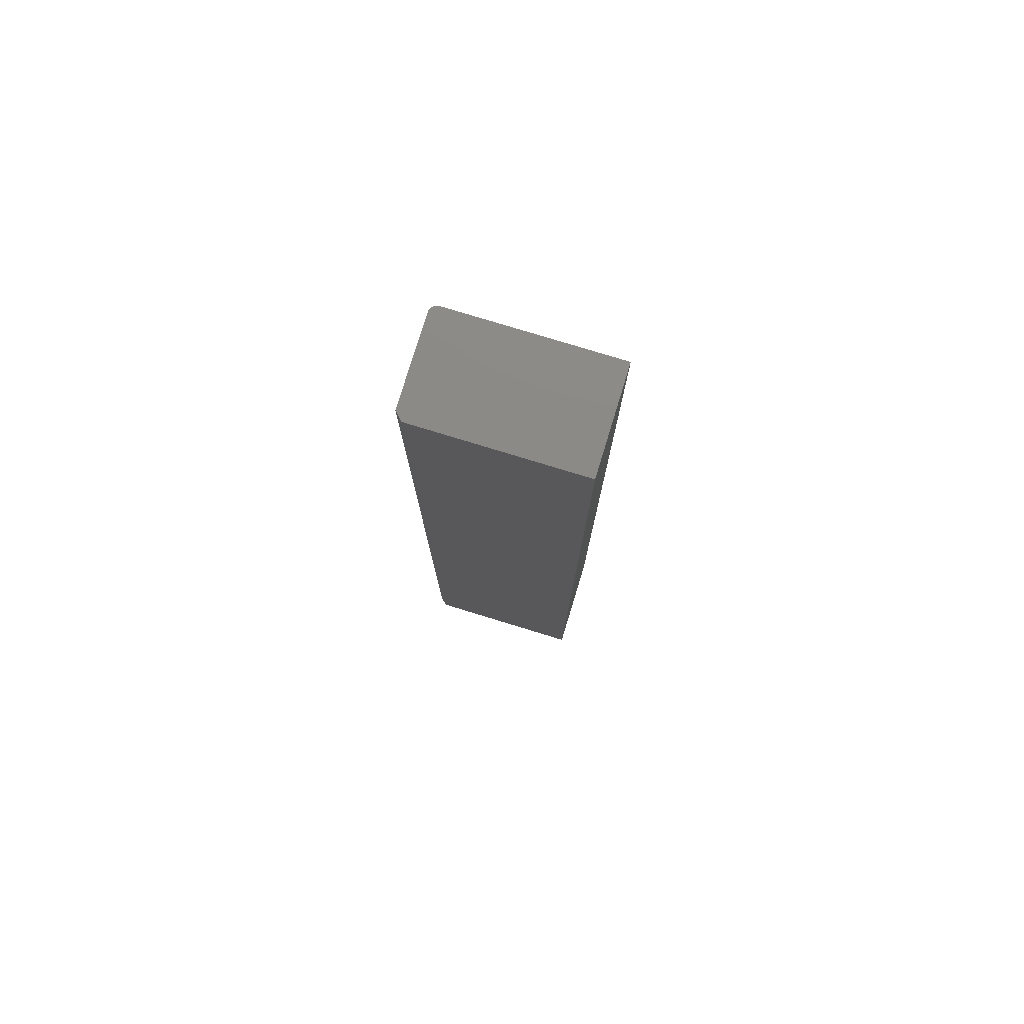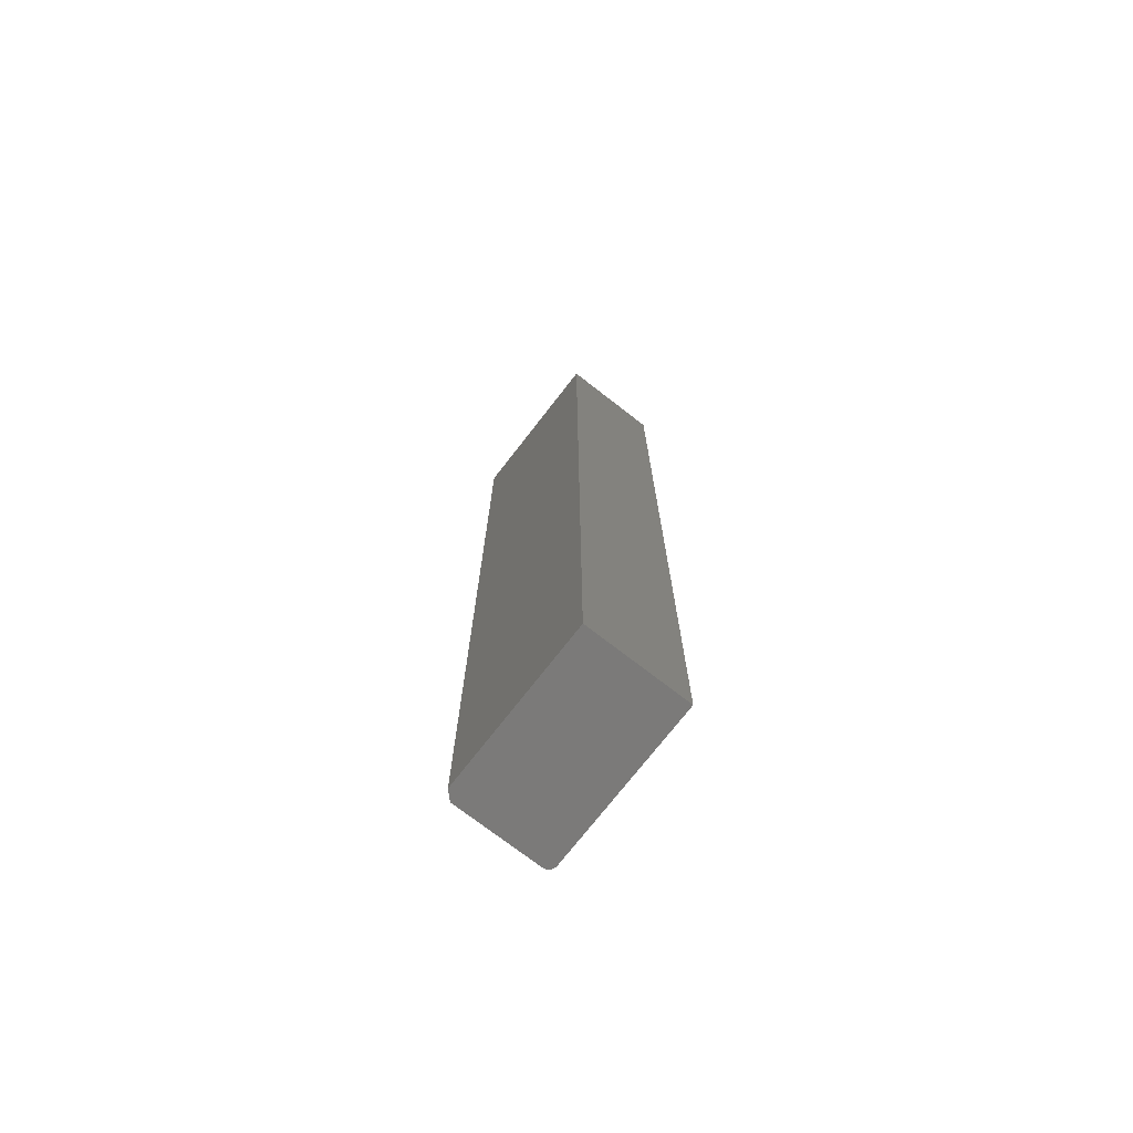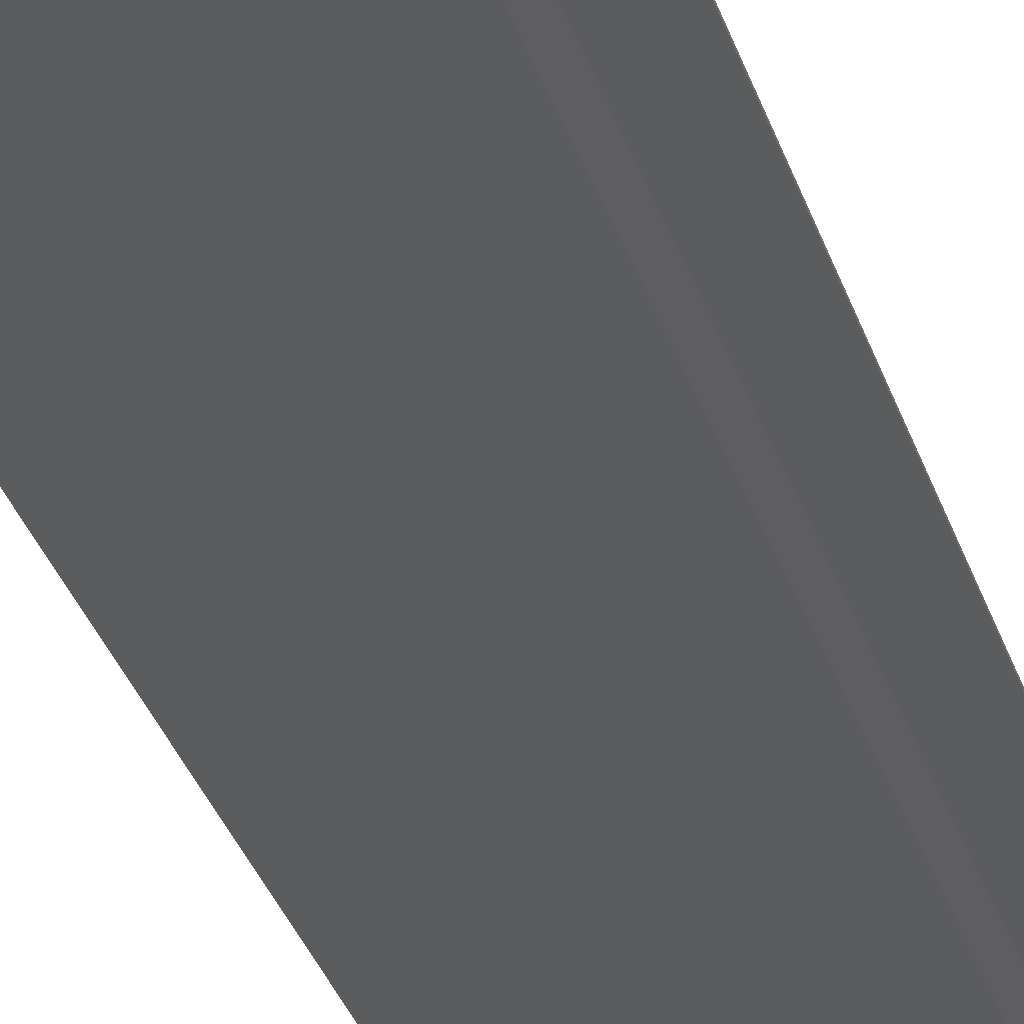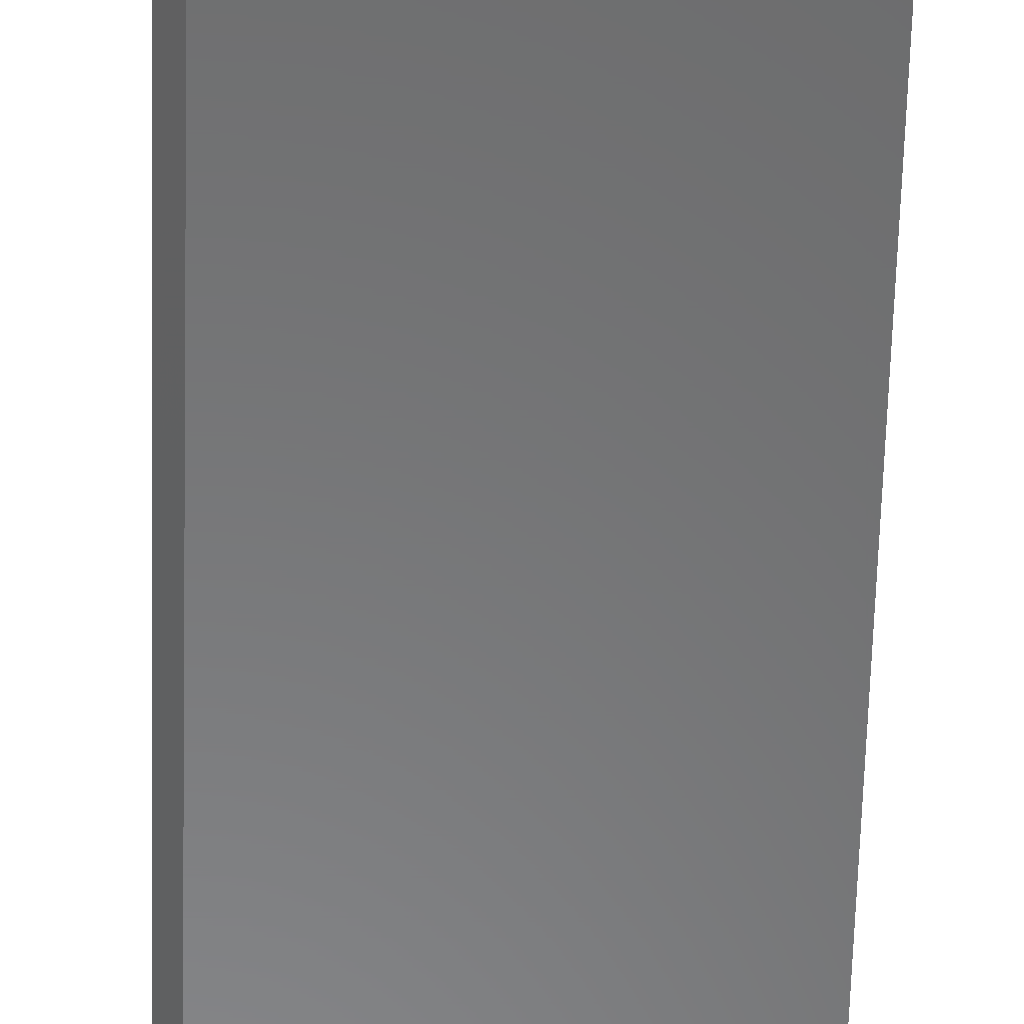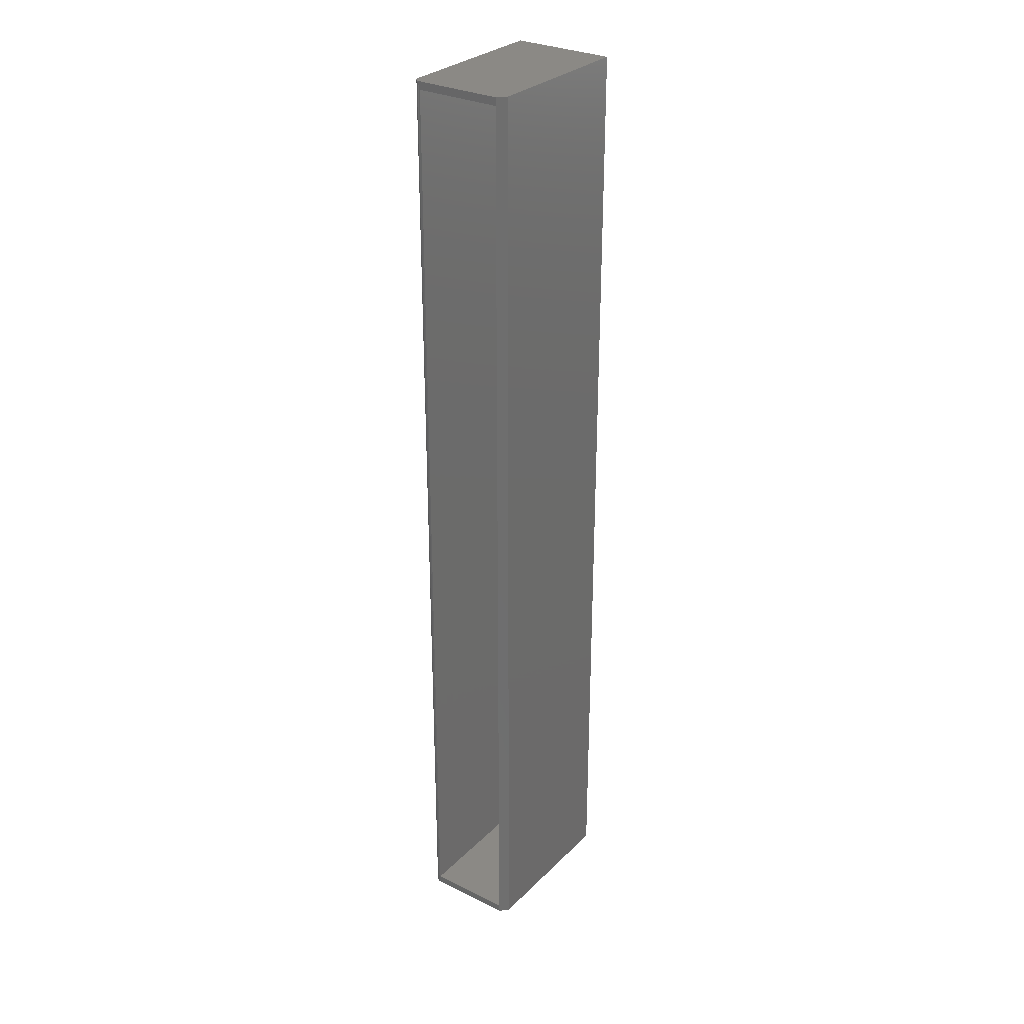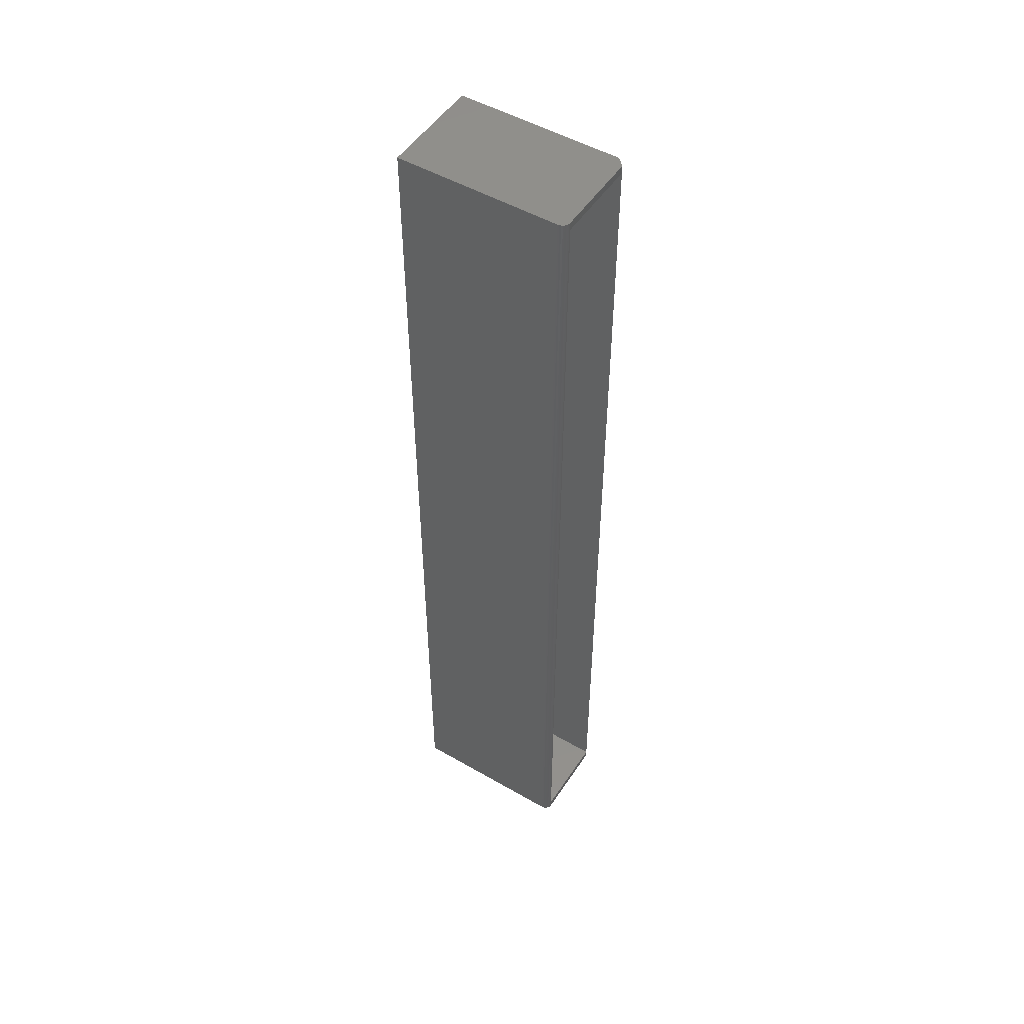
<metadata>
{"format":"stl","ext":"stl","renderer":"f3d","projection":"perspective","resolution":1024,"background":"white","views":[{"elev":78.2,"azim":17.0,"up":"+Z"},{"elev":-73.6,"azim":52.2,"up":"+Z"},{"elev":-28.7,"azim":-165.2,"up":"+Y"},{"elev":-55.8,"azim":-1.5,"up":"+Y"},{"elev":29.7,"azim":-54.2,"up":"+Z"},{"elev":50.6,"azim":-147.7,"up":"+Z"}]}
</metadata>
<code>
# stl→obj: 54 verts, 104 faces
v 0.2334 -0.1016 0.5915
v 0.2256 -0.09375 0.5915
v 0.2256 -0.09375 0.5837
v 0.2256 -0.09375 0.4223
v 0.2256 -0.09375 0.386
v 0.2334 -0.1016 -0.3635
v 0.2256 -0.09375 0.09589
v 0.2256 -0.09375 -0.2063
v 0.2256 -0.09375 -0.3557
v 0.2256 -0.09375 -0.3635
v 0.2256 -0.007812 0.5915
v 0.2256 -0.007812 0.5837
v 0.2319 -0.0001501 0.5915
v 0.2304 -0.0005947 0.5915
v 0.229 -0.001317 0.5915
v 0.3948 -0.1016 0.5915
v 0.3948 8.858e-17 0.5915
v 0.2334 7.962e-17 0.5915
v 0.2279 -0.002288 0.5915
v 0.2269 -0.003472 0.5915
v 0.2262 -0.004823 0.5915
v 0.2257 -0.006288 0.5915
v 0.2256 -0.007812 -0.3557
v 0.2256 -0.007812 -0.3635
v 0.229 -0.001317 -0.3635
v 0.2304 -0.0005947 -0.3635
v 0.2319 -0.0001501 -0.3635
v 0.2269 -0.003472 -0.3635
v 0.2257 -0.006288 -0.3635
v 0.2262 -0.004823 -0.3635
v 0.2279 -0.002288 -0.3635
v 0.2334 2.661e-17 -0.3635
v 0.3948 3.557e-17 -0.3635
v 0.3948 -0.1016 -0.3635
v 0.3948 -0.1016 -0.2063
v 0.3948 -0.1016 0.09589
v 0.3948 -0.1016 0.4223
v 0.387 -0.09375 0.5837
v 0.387 -0.007812 0.5837
v 0.387 -0.09375 -0.3557
v 0.387 -0.007812 -0.3557
v 0.387 -0.09375 0.09589
v 0.387 -0.09375 0.4223
v 0.387 -0.09375 -0.2063
v 0.2256 -0.007812 -0.2063
v 0.2256 -0.007812 0.09589
v 0.2256 -0.007812 0.386
v 0.2256 -0.007812 0.4223
v 0.3948 7.919e-17 0.4223
v 0.3948 6.107e-17 0.09589
v 0.3948 4.429e-17 -0.2063
v 0.387 -0.007812 0.4223
v 0.387 -0.007812 0.09589
v 0.387 -0.007812 -0.2063
f 1 2 3
f 1 3 4
f 1 4 5
f 6 1 5
f 6 5 7
f 6 7 8
f 6 8 9
f 6 9 10
f 2 11 3
f 3 11 12
f 13 14 15
f 1 16 17
f 1 17 18
f 1 18 13
f 1 13 15
f 1 15 19
f 1 19 20
f 1 20 21
f 1 21 22
f 1 22 11
f 1 11 2
f 9 23 10
f 10 23 24
f 25 26 27
f 28 10 24
f 28 24 29
f 28 29 30
f 6 10 28
f 6 28 31
f 6 31 25
f 6 25 27
f 6 27 32
f 6 32 33
f 6 33 34
f 6 34 35
f 6 35 36
f 6 36 37
f 6 37 16
f 6 16 1
f 38 3 39
f 39 3 12
f 9 40 23
f 23 40 41
f 7 5 42
f 42 5 4
f 42 4 43
f 43 4 3
f 43 3 38
f 42 44 7
f 7 44 8
f 44 40 8
f 8 40 9
f 18 27 13
f 18 32 27
f 27 26 13
f 13 26 14
f 26 25 14
f 14 25 15
f 25 31 15
f 15 31 19
f 31 28 19
f 19 28 20
f 28 30 20
f 20 30 21
f 30 29 21
f 22 21 29
f 22 29 24
f 22 24 23
f 22 23 45
f 22 45 46
f 22 46 47
f 22 47 48
f 22 48 12
f 22 12 11
f 32 18 17
f 32 17 49
f 32 49 50
f 32 50 51
f 32 51 33
f 39 12 52
f 52 12 48
f 52 48 53
f 53 48 47
f 53 47 46
f 53 46 54
f 54 46 45
f 54 45 41
f 41 45 23
f 44 42 54
f 54 42 53
f 42 43 53
f 53 43 52
f 43 38 52
f 52 38 39
f 40 44 41
f 41 44 54
f 37 49 16
f 16 49 17
f 36 50 37
f 37 50 49
f 35 51 36
f 36 51 50
f 34 33 35
f 35 33 51

</code>
